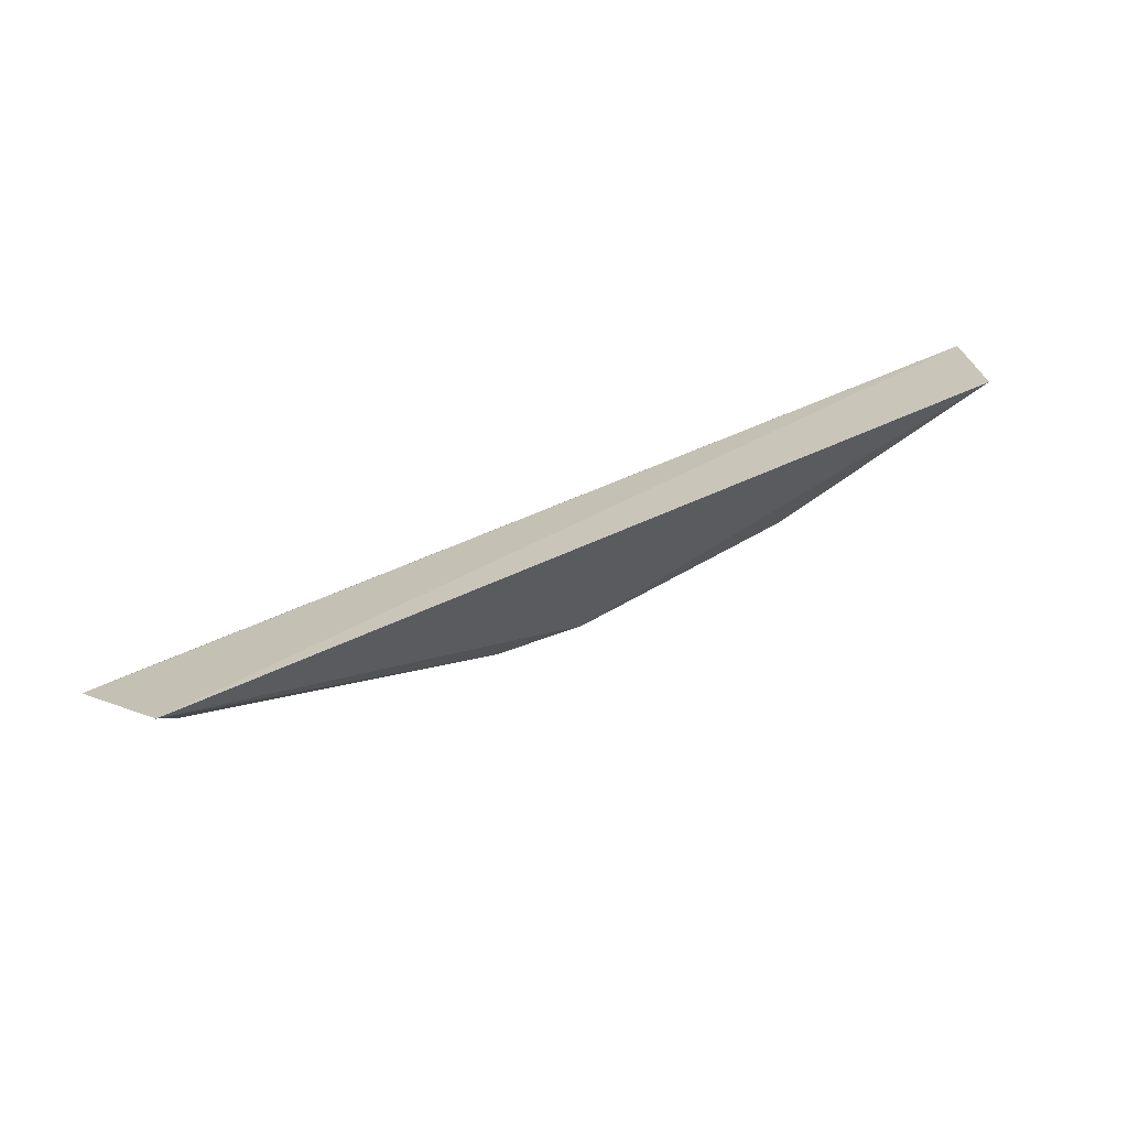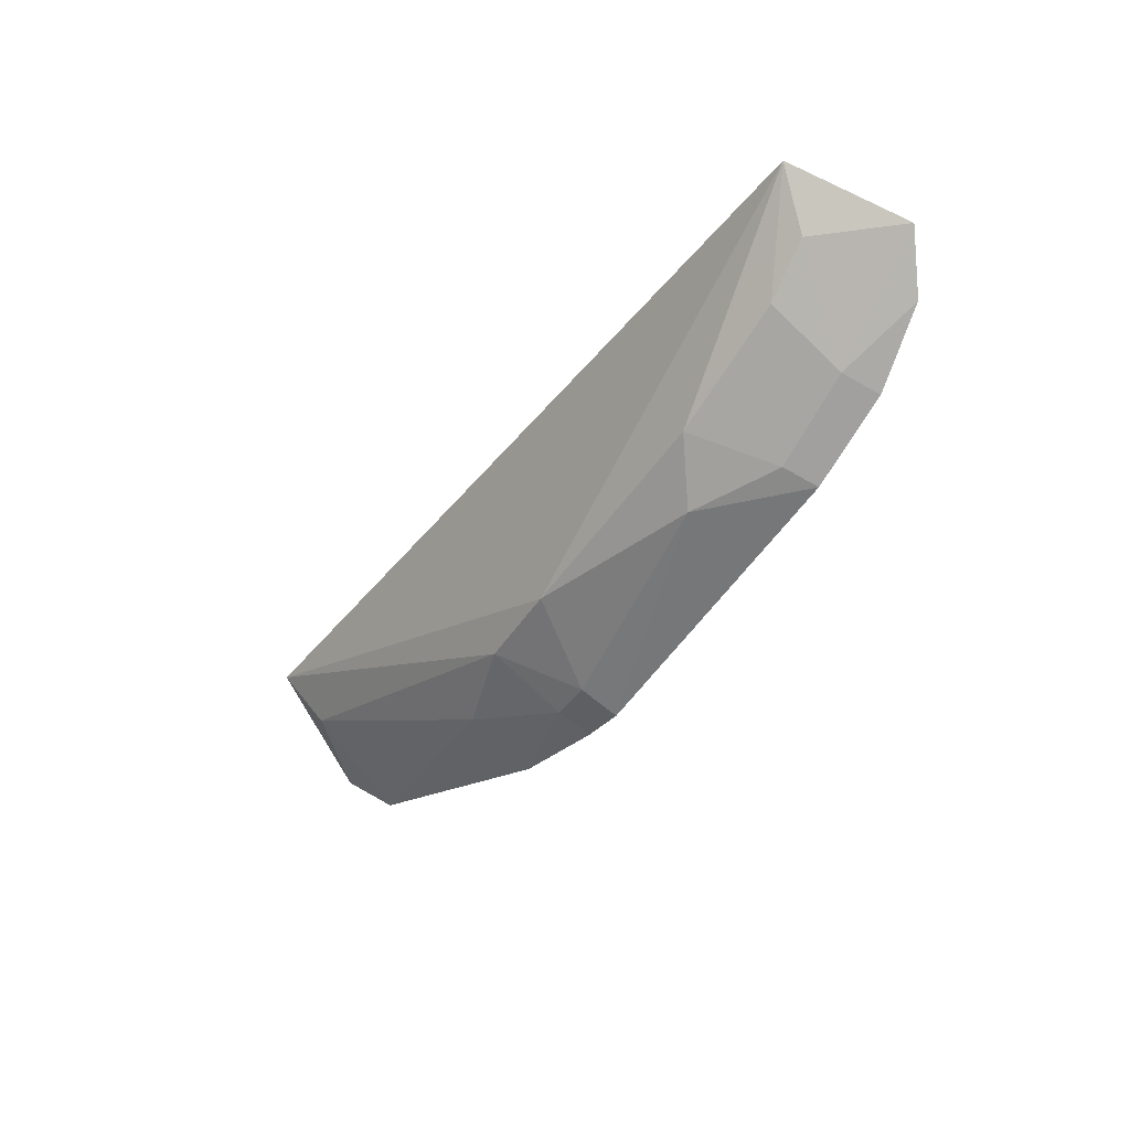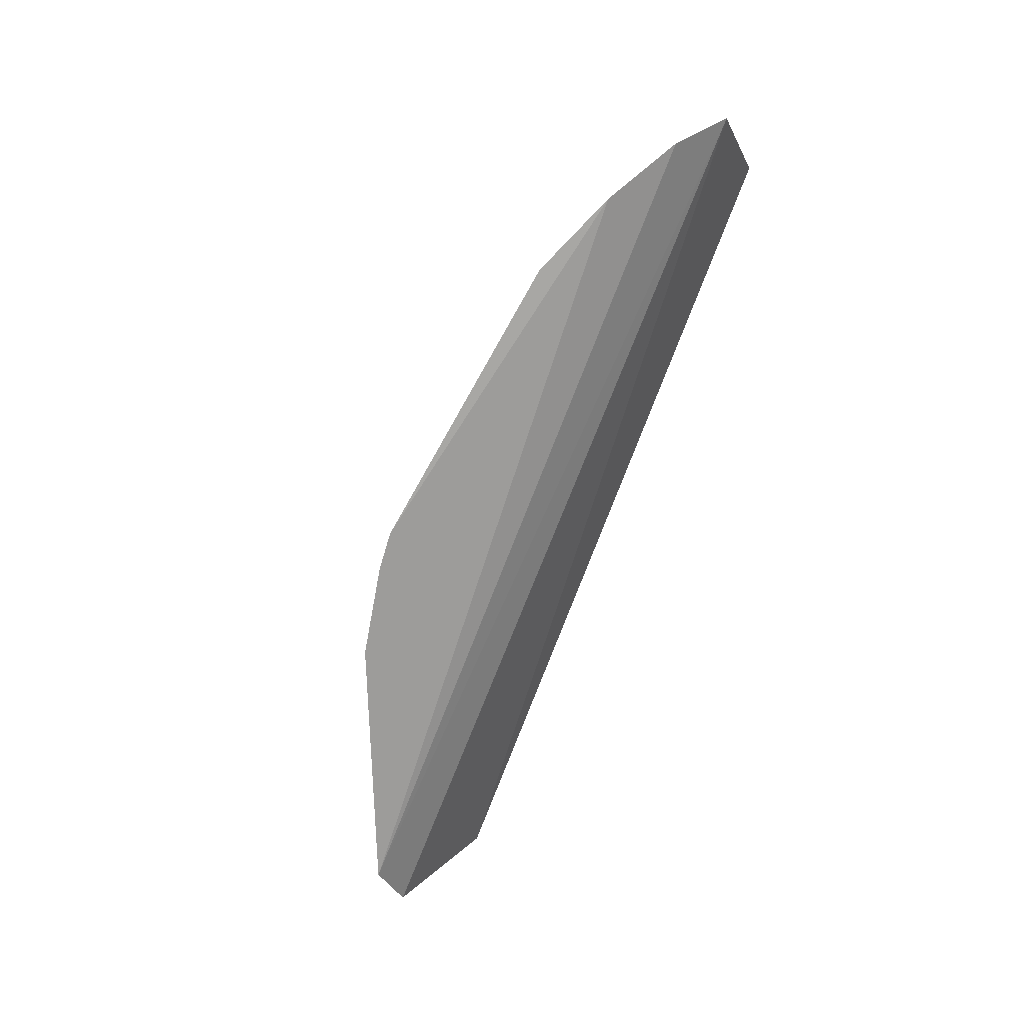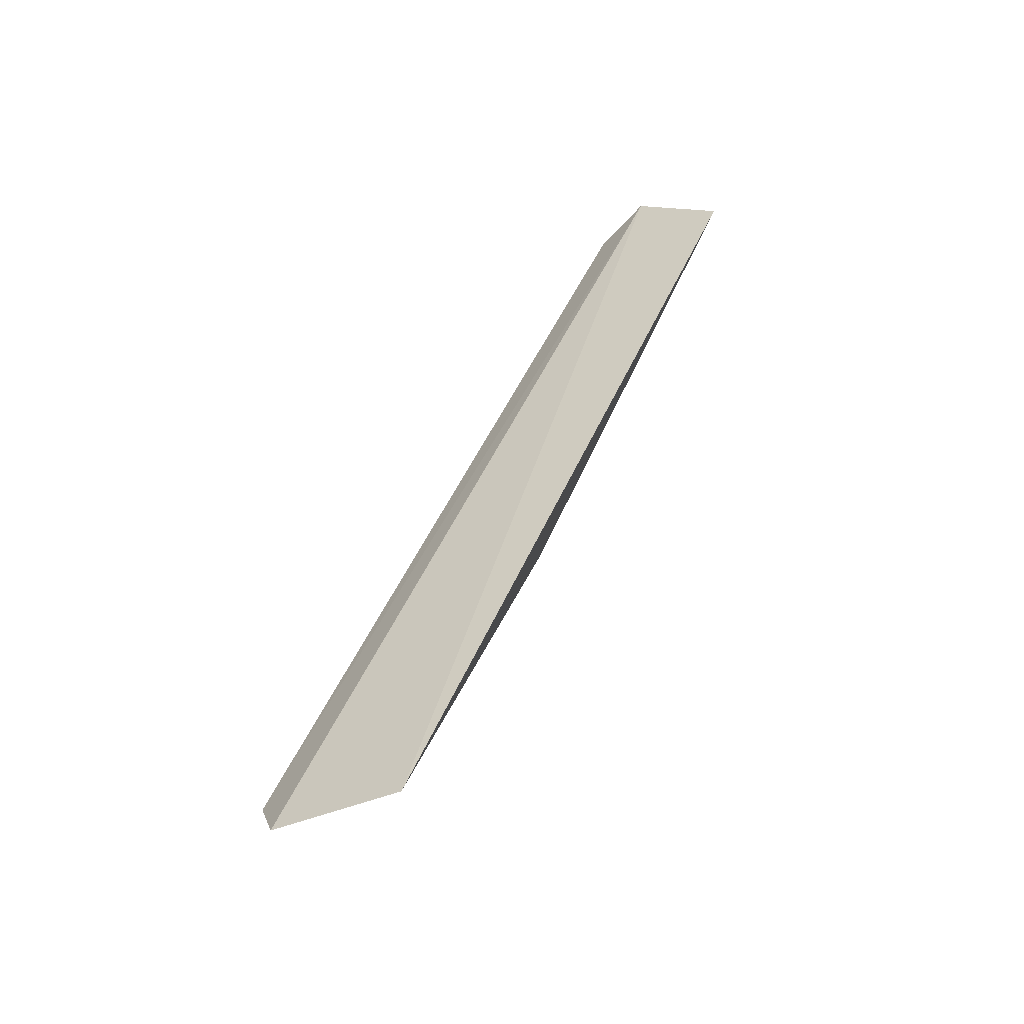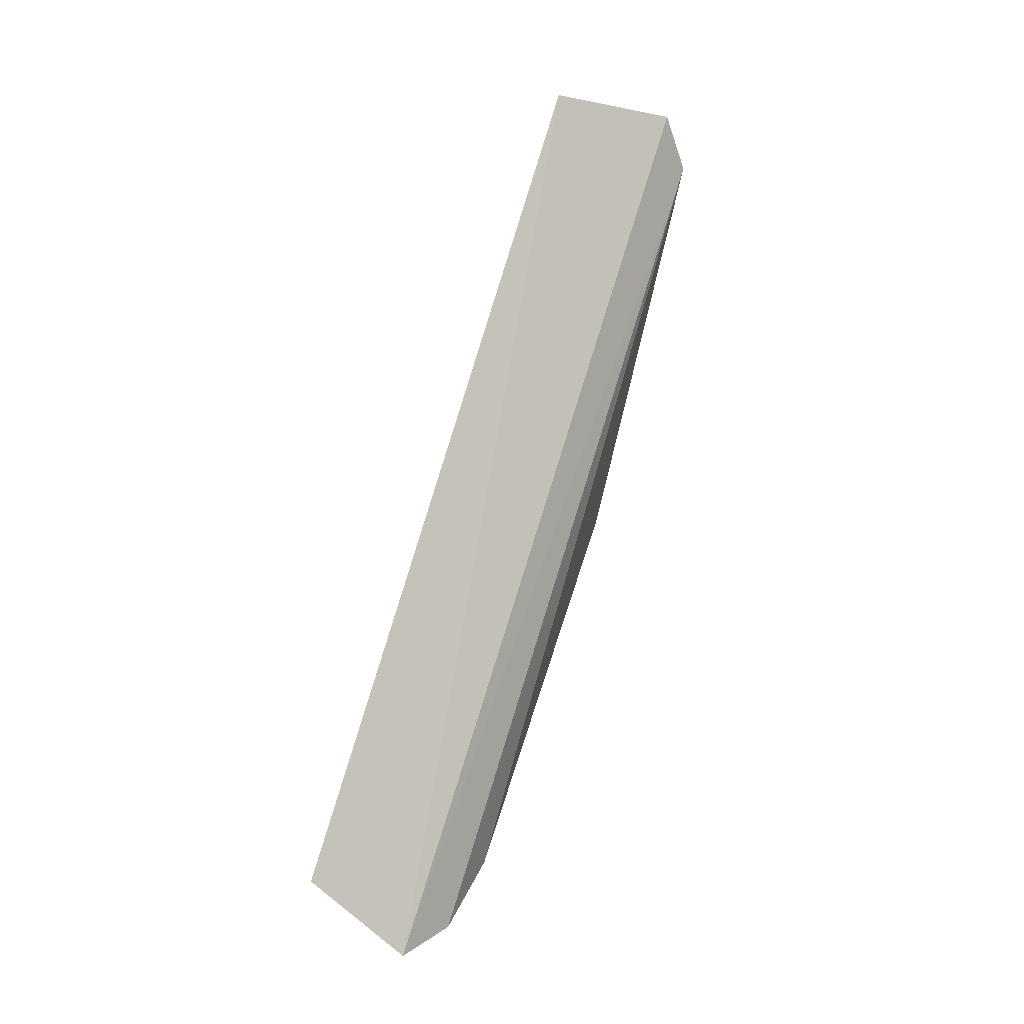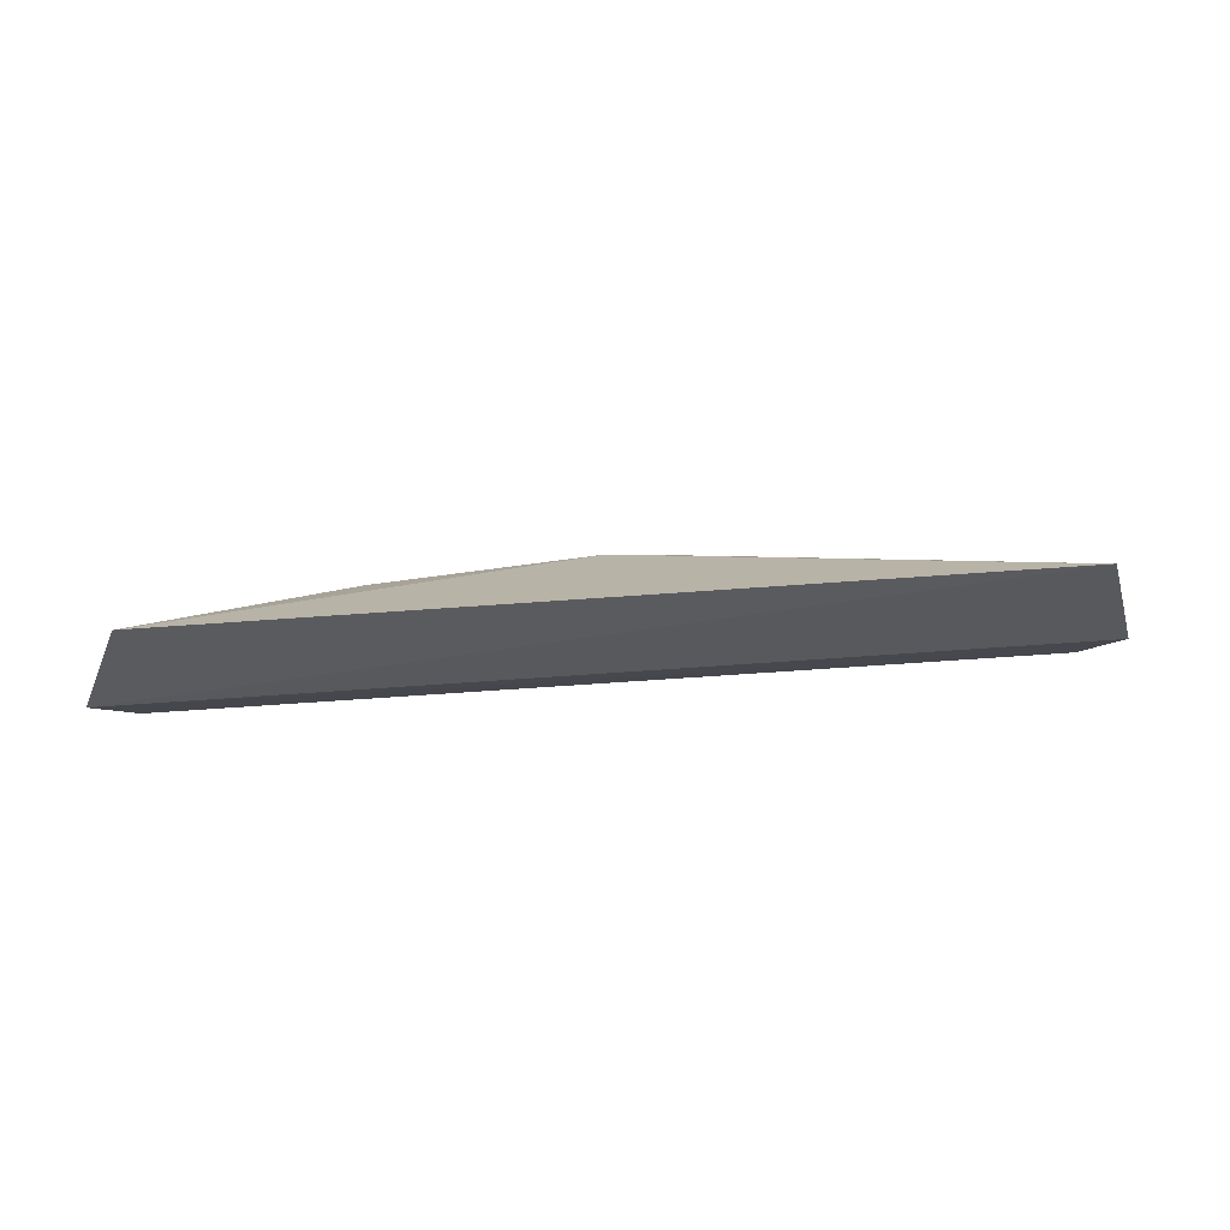
<metadata>
{"format":"obj","ext":"obj","renderer":"f3d","projection":"perspective","resolution":1024,"background":"white","views":[{"elev":48.7,"azim":-25.8,"up":"+Y"},{"elev":-42.0,"azim":55.7,"up":"+Y"},{"elev":-74.1,"azim":70.9,"up":"+Z"},{"elev":47.4,"azim":-65.6,"up":"+Y"},{"elev":78.9,"azim":108.2,"up":"+Y"},{"elev":27.4,"azim":176.1,"up":"+Z"}]}
</metadata>
<code>
v 0.01458 -0.01847 0.07369
v 0.01588 -0.02019 0.07044
v -0.01199 -0.01904 0.07444
v -0.01225 -0.0225 0.06987
v 0.001421 -0.02417 0.07269
v -0.01337 -0.0213 0.07092
v 0.008288 -0.02292 0.07256
v -2.601e-06 -0.02599 0.069
v -0.004173 -0.02458 0.07151
v 0.01221 -0.02126 0.07245
v 0.01244 -0.02296 0.06899
v 0.006818 -0.02421 0.07135
v -0.001366 -0.02429 0.07251
v -0.004299 -0.02549 0.06931
v -0.01133 -0.02084 0.07326
v 0.01383 -0.02017 0.07258
v 0.01468 -0.02153 0.06943
v 1.401e-05 -0.02557 0.07025
v 0.009681 -0.02424 0.06901
v 0.01225 -0.02264 0.07019
v -0.001318 -0.02554 0.07018
v 0.009484 -0.02391 0.07011
v -0.001275 -0.02594 0.06909
f 1 2 3
f 5 1 3
f 6 3 2
f 6 2 4
f 7 1 5
f 10 1 7
f 11 8 4
f 12 7 5
f 13 5 3
f 14 9 4
f 15 6 4
f 15 4 9
f 15 3 6
f 15 13 3
f 15 9 13
f 16 2 1
f 16 1 10
f 17 11 4
f 17 4 2
f 18 12 5
f 18 8 12
f 18 5 13
f 19 12 8
f 19 8 11
f 20 16 10
f 20 2 16
f 20 17 2
f 20 11 17
f 20 19 11
f 21 18 13
f 21 13 9
f 21 9 14
f 22 20 10
f 22 10 7
f 22 7 12
f 22 12 19
f 22 19 20
f 23 21 14
f 23 8 18
f 23 18 21
f 23 14 4
f 23 4 8

</code>
